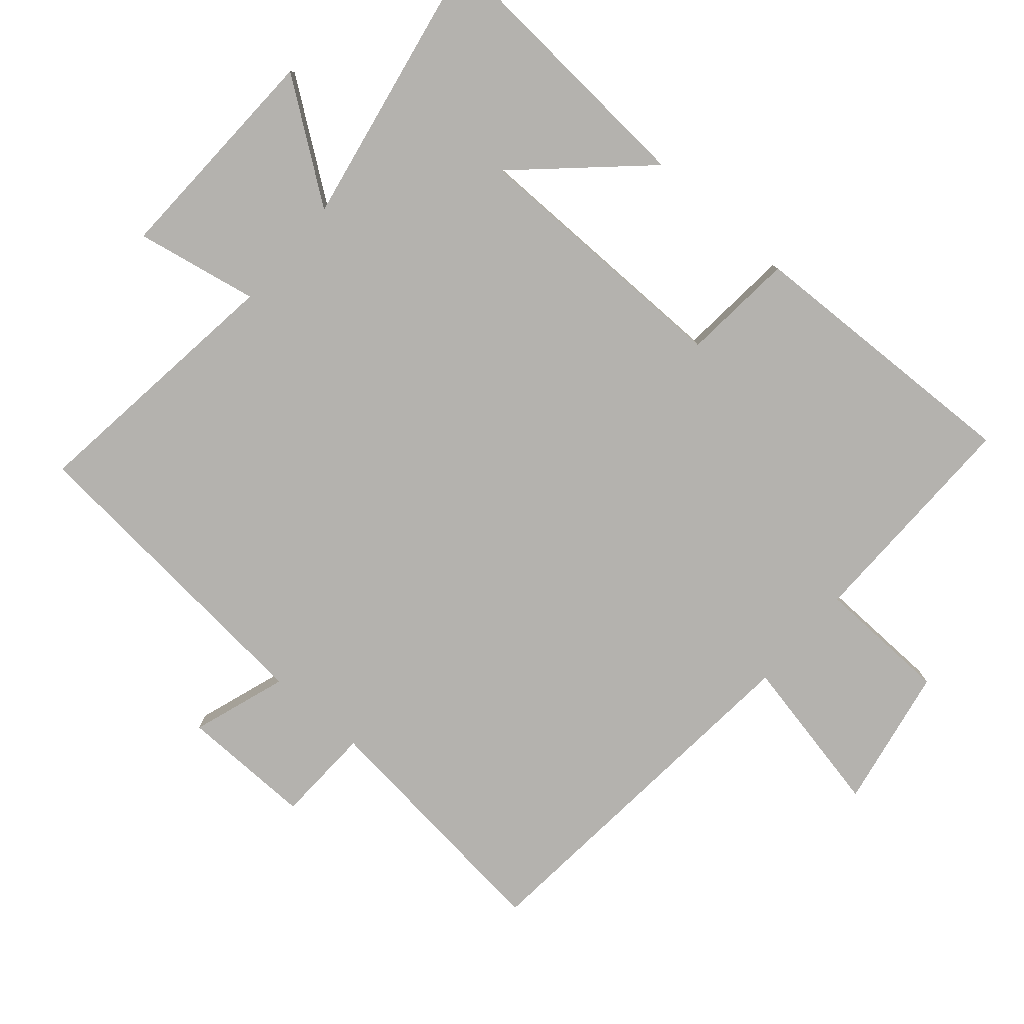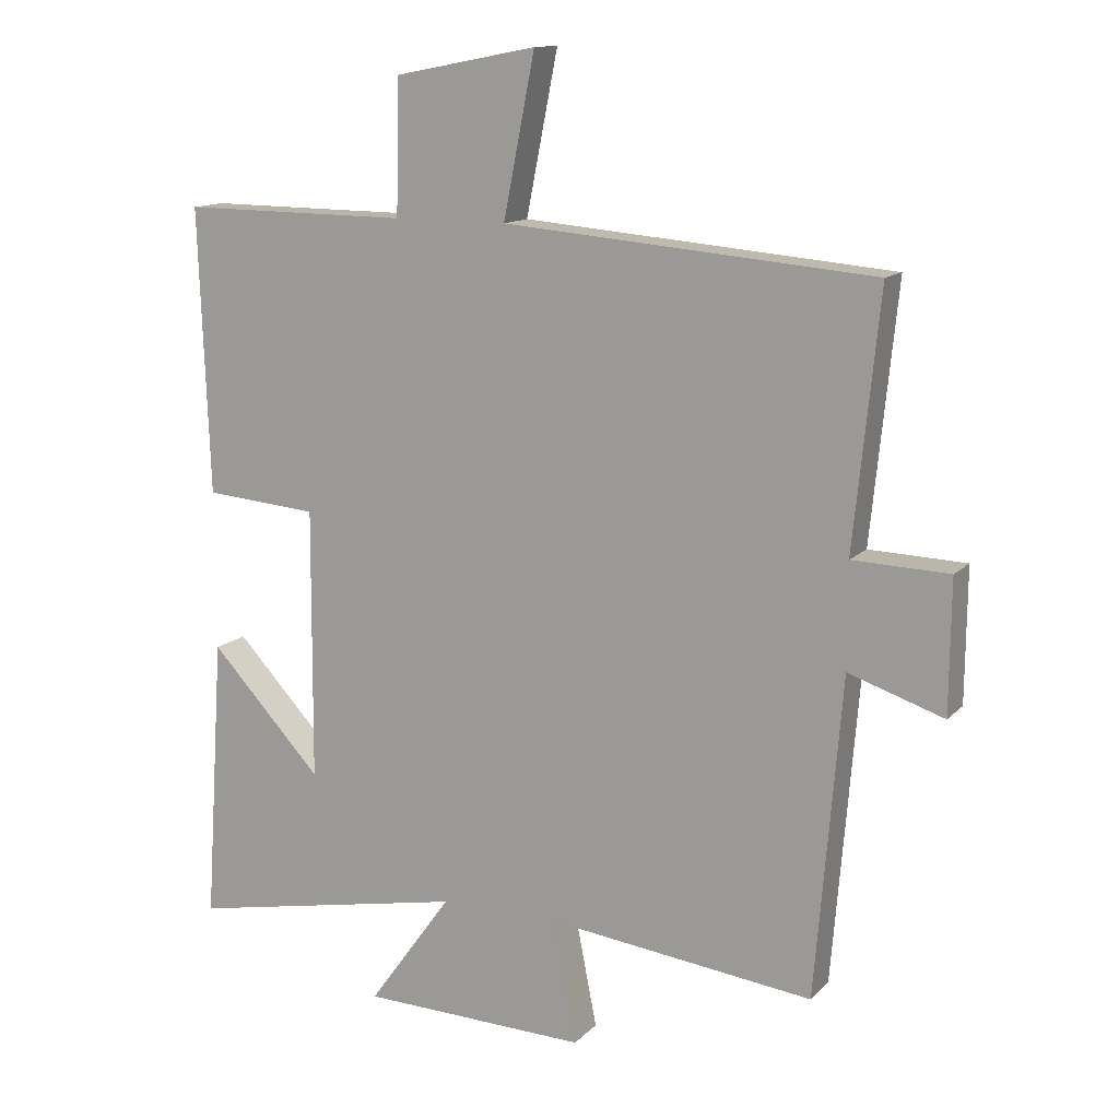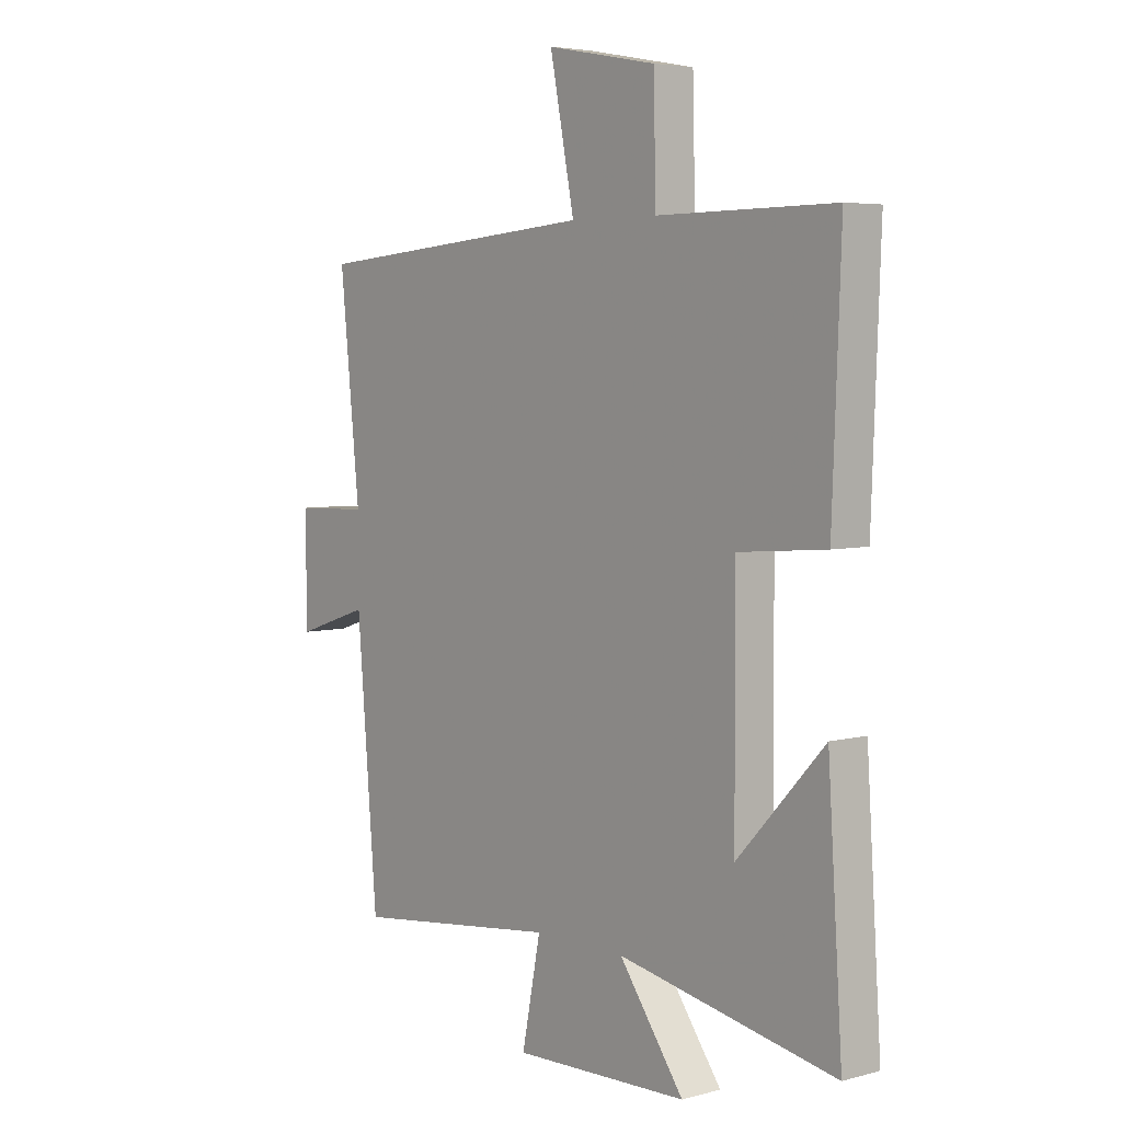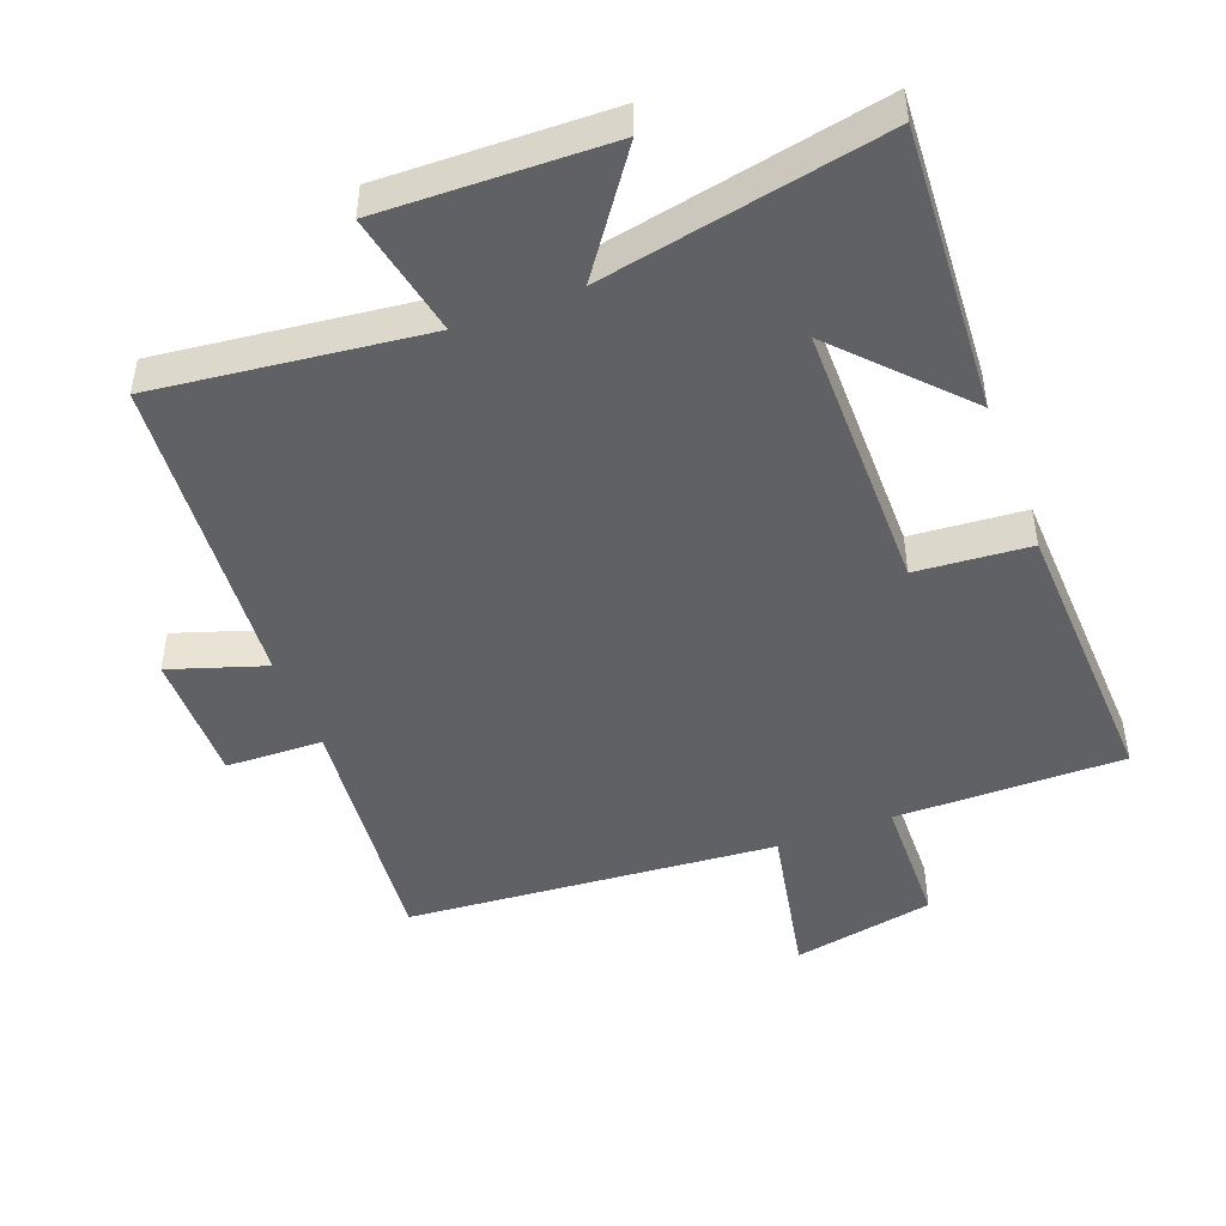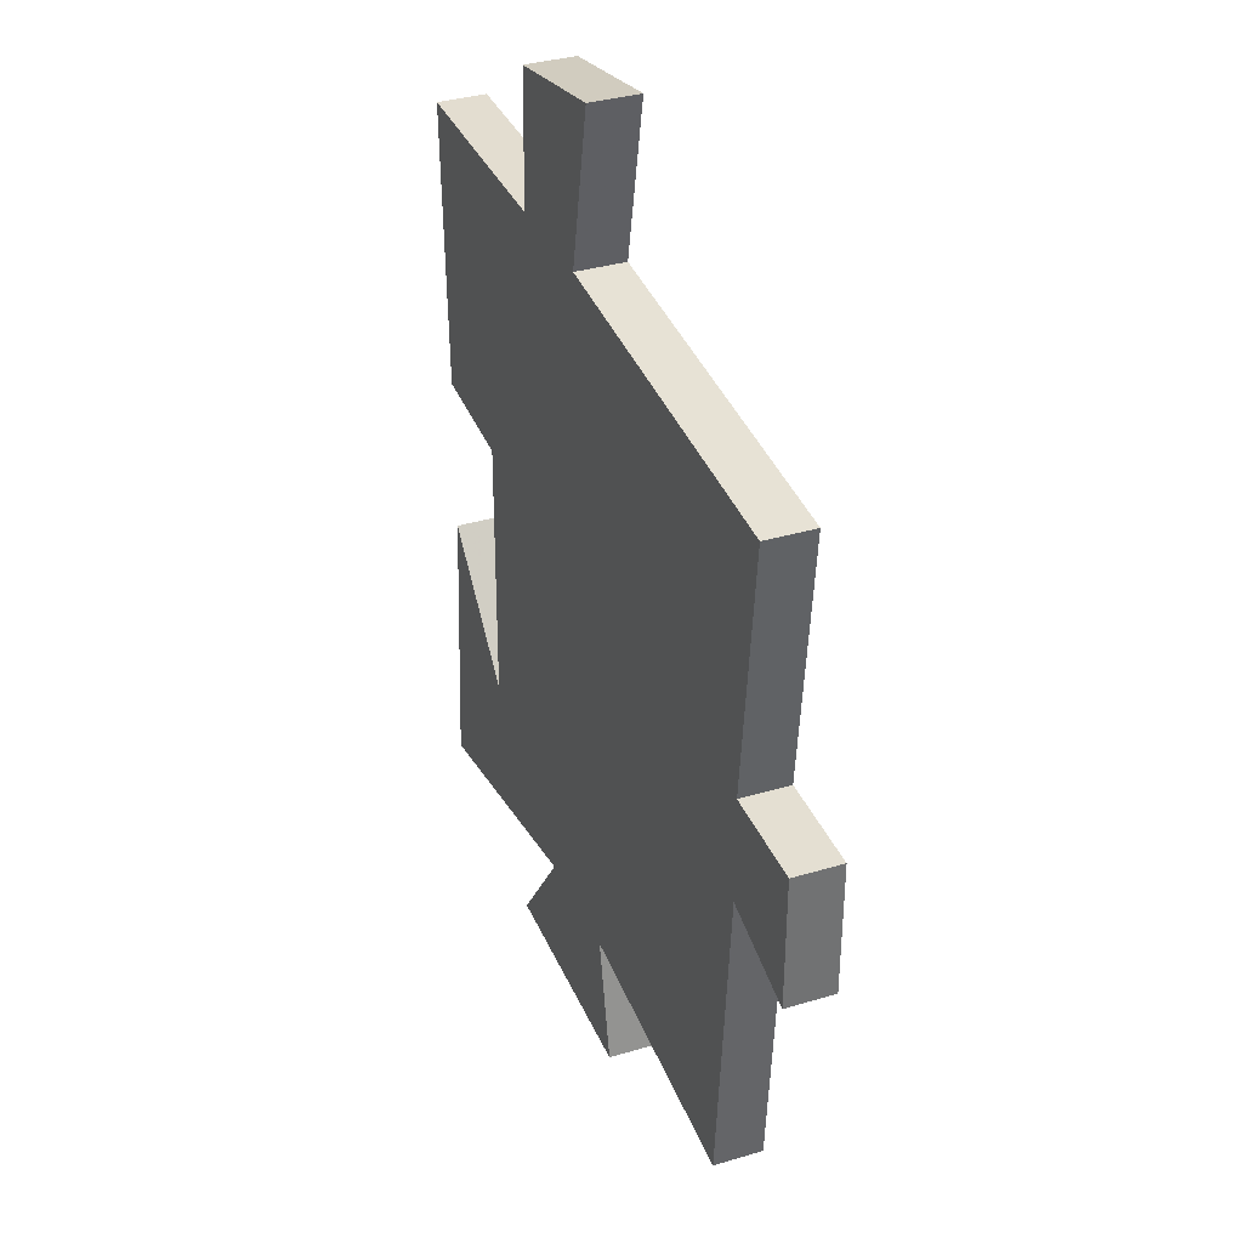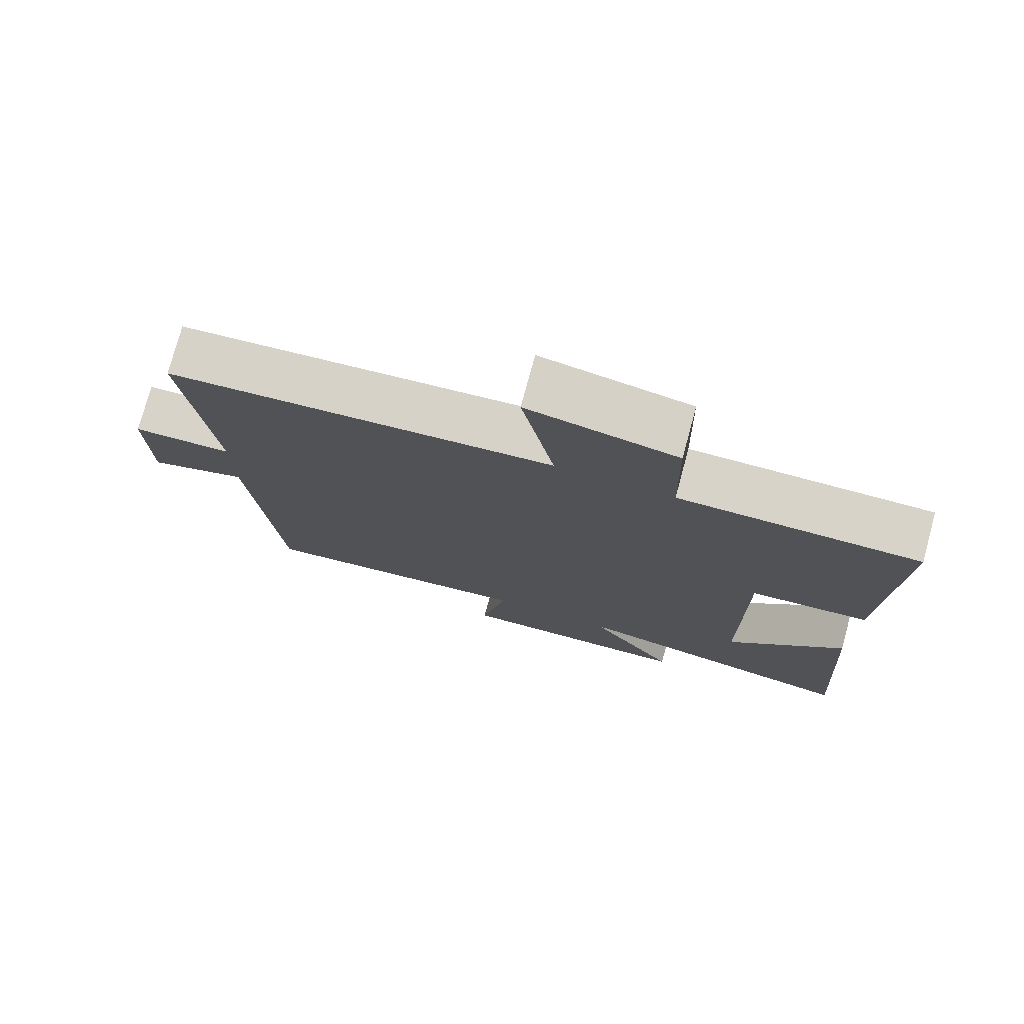
<metadata>
{"format":"obj","ext":"obj","renderer":"f3d","projection":"perspective","resolution":1024,"background":"white","views":[{"elev":-79.7,"azim":-131.1,"up":"+Y"},{"elev":12.9,"azim":26.1,"up":"+Z"},{"elev":5.0,"azim":-129.9,"up":"+Z"},{"elev":-47.1,"azim":-159.0,"up":"+Y"},{"elev":35.1,"azim":68.3,"up":"+Z"},{"elev":76.3,"azim":-164.8,"up":"+Z"}]}
</metadata>
<code>
v 0.538 0.07 0.453
v 0.5 0.07 0.079
v 0.643 0.07 0.074
v 0.641 0.07 -0.122
v 0.5 0.07 -0.075
v 0.461 0.07 -0.548
v 0.064 0.07 -0.5
v 0.1 0.07 -0.682
v -0.236 0.07 -0.672
v -0.112 0.07 -0.5
v -0.528 0.07 -0.58
v -0.5 0.07 -0.157
v -0.334 0.07 -0.335
v -0.332 0.07 0.067
v -0.5 0.07 0.081
v -0.516 0.07 0.503
v -0.178 0.07 0.5
v -0.173 0.07 0.697
v 0.037 0.07 0.737
v -0.01 0.07 0.5
v 0.538 0 0.453
v 0.5 0 0.079
v 0.643 0 0.074
v 0.641 0 -0.122
v 0.5 0 -0.075
v 0.461 0 -0.548
v 0.064 0 -0.5
v 0.1 0 -0.682
v -0.236 0 -0.672
v -0.112 0 -0.5
v -0.528 0 -0.58
v -0.5 0 -0.157
v -0.334 0 -0.335
v -0.332 0 0.067
v -0.5 0 0.081
v -0.516 0 0.503
v -0.178 0 0.5
v -0.173 0 0.697
v 0.037 0 0.737
v -0.01 0 0.5
f 17 18 19 20
f 17 20 1 2
f 14 15 16 17
f 13 14 17 2
f 11 12 13
f 10 11 13 2
f 7 8 9 10
f 7 10 2 3
f 5 6 7
f 5 7 3
f 3 4 5
f 40 39 38 37
f 22 21 40 37
f 37 36 35 34
f 22 37 34 33
f 33 32 31
f 22 33 31 30
f 30 29 28 27
f 23 22 30 27
f 27 26 25
f 23 27 25
f 25 24 23
f 1 21 22 2
f 2 22 23 3
f 3 23 24 4
f 4 24 25 5
f 5 25 26 6
f 6 26 27 7
f 7 27 28 8
f 8 28 29 9
f 9 29 30 10
f 10 30 31 11
f 11 31 32 12
f 12 32 33 13
f 13 33 34 14
f 14 34 35 15
f 15 35 36 16
f 16 36 37 17
f 17 37 38 18
f 18 38 39 19
f 19 39 40 20
f 20 40 21 1

</code>
